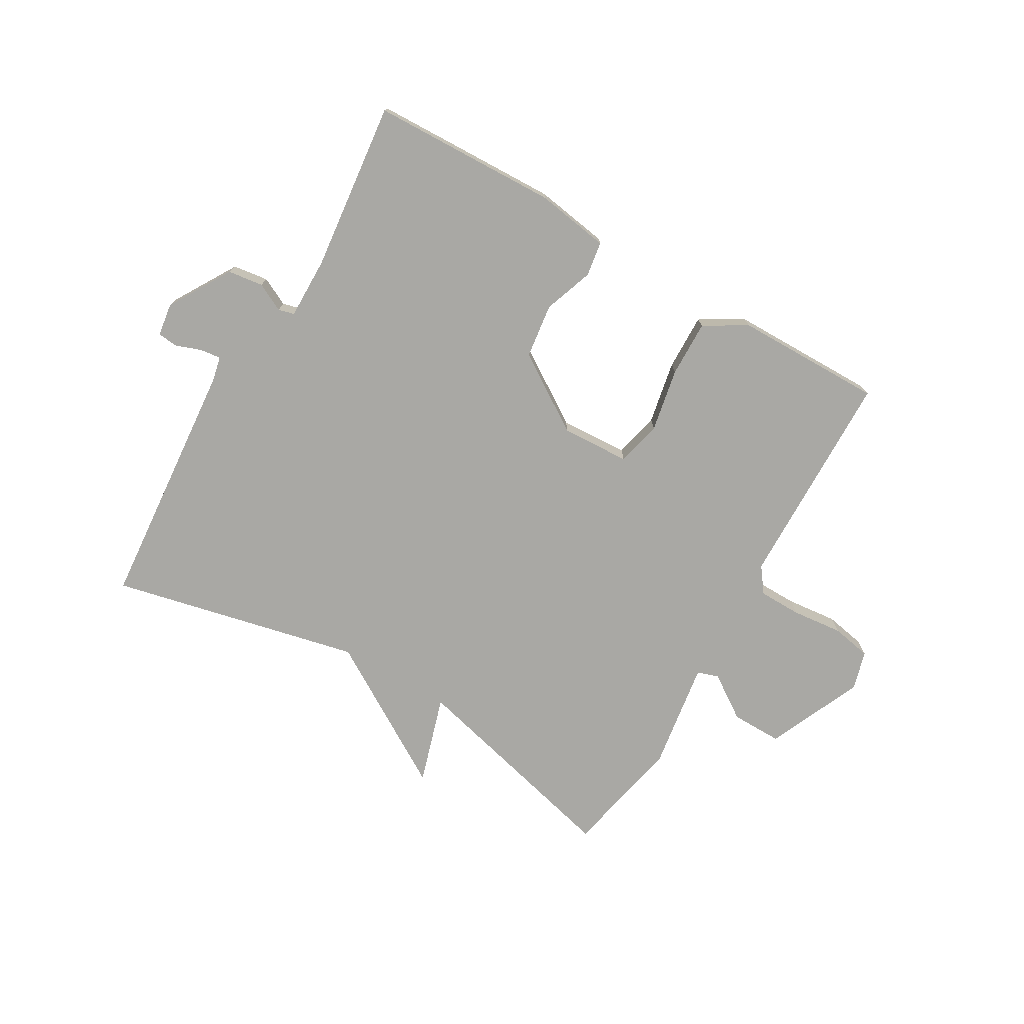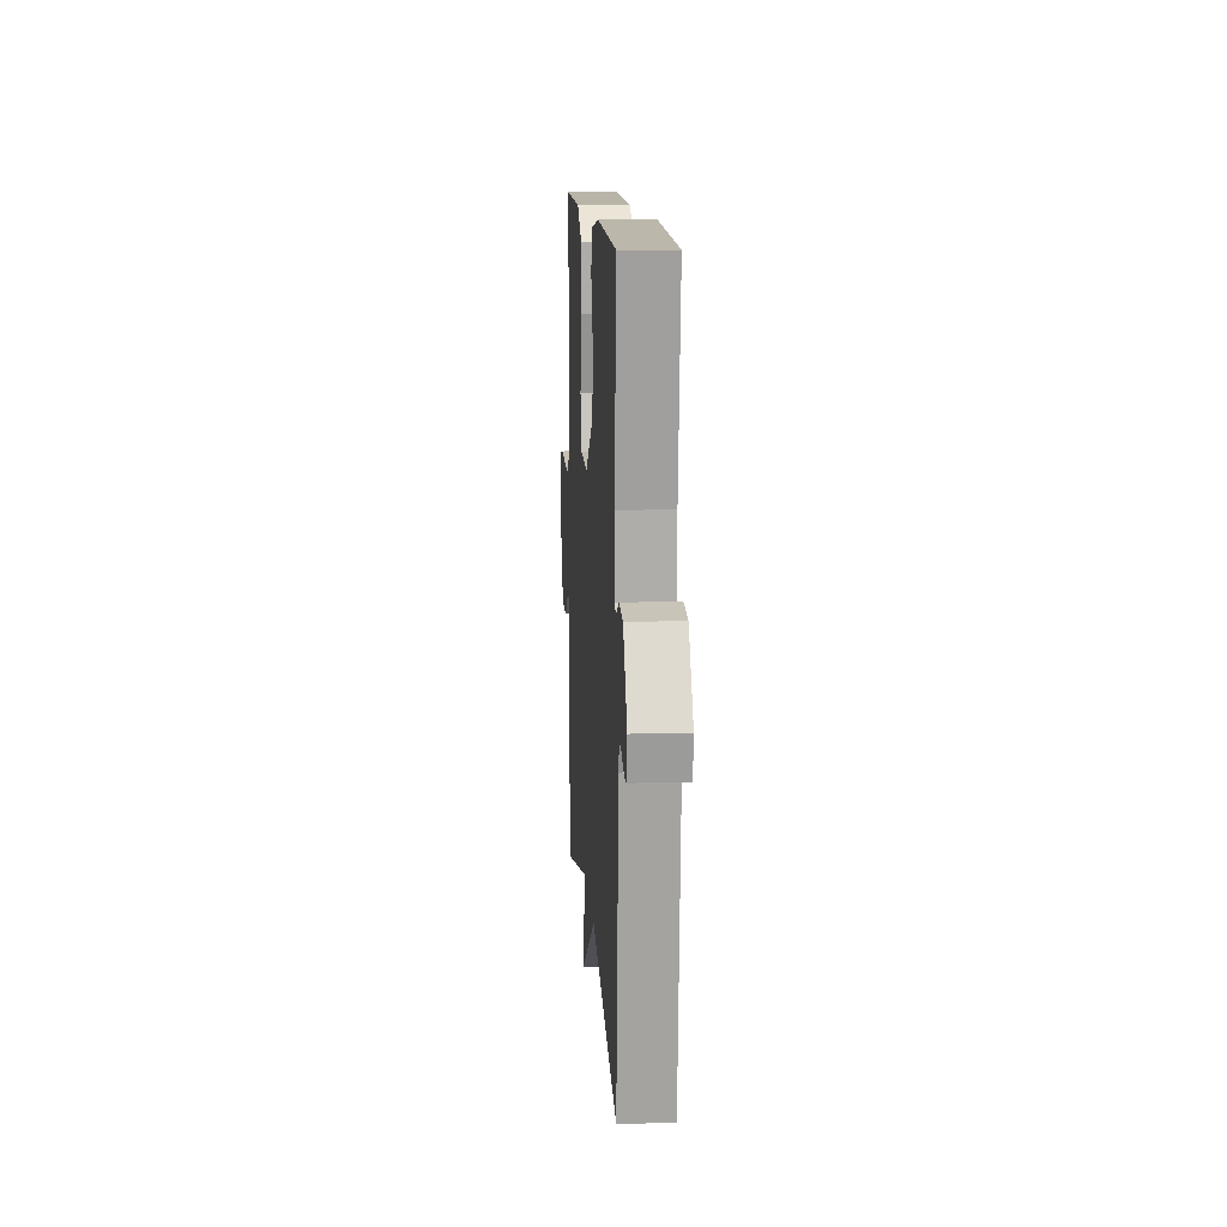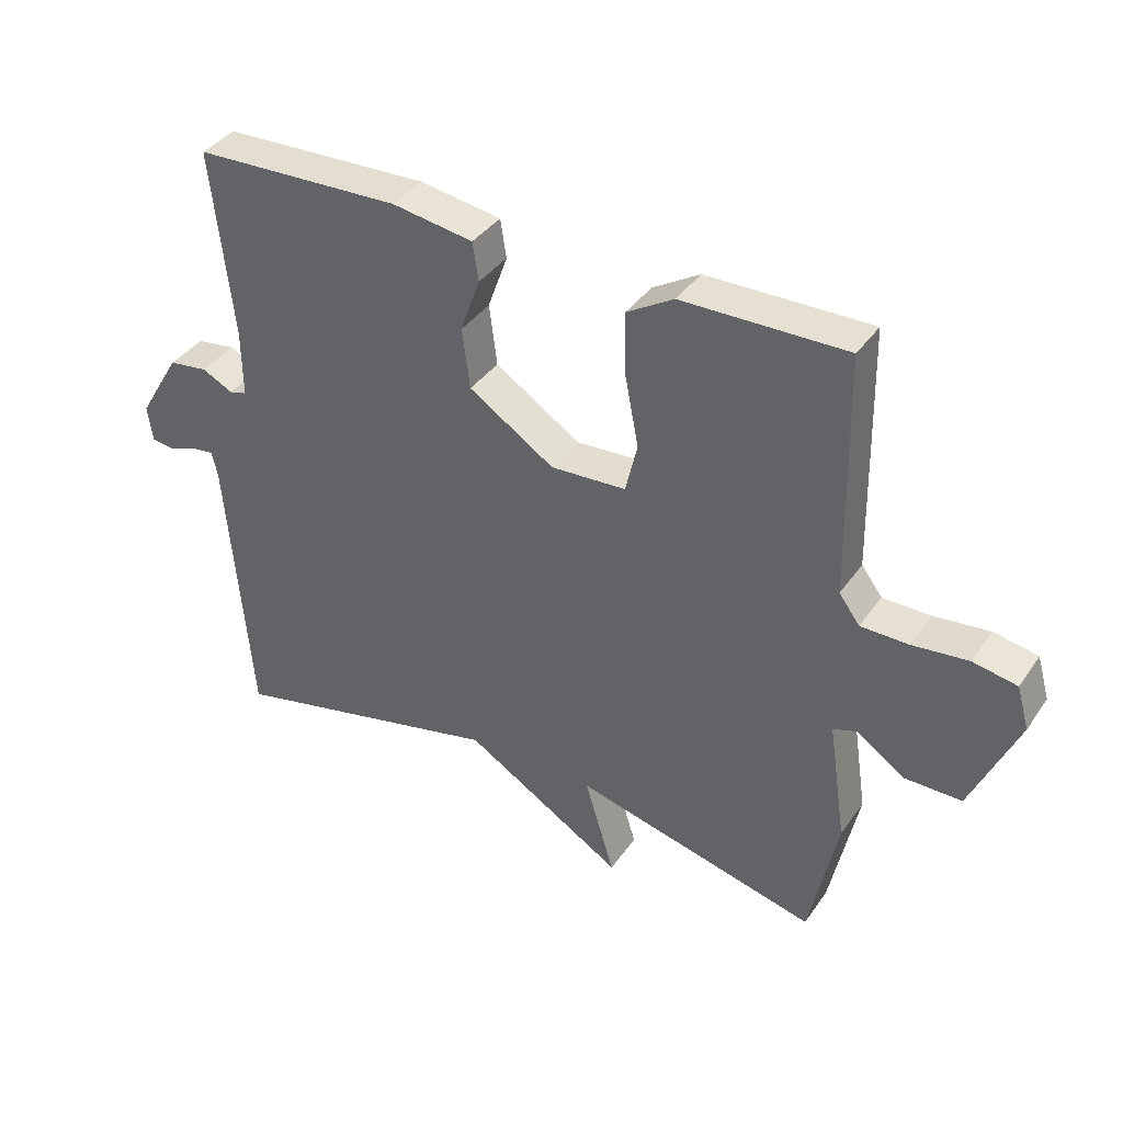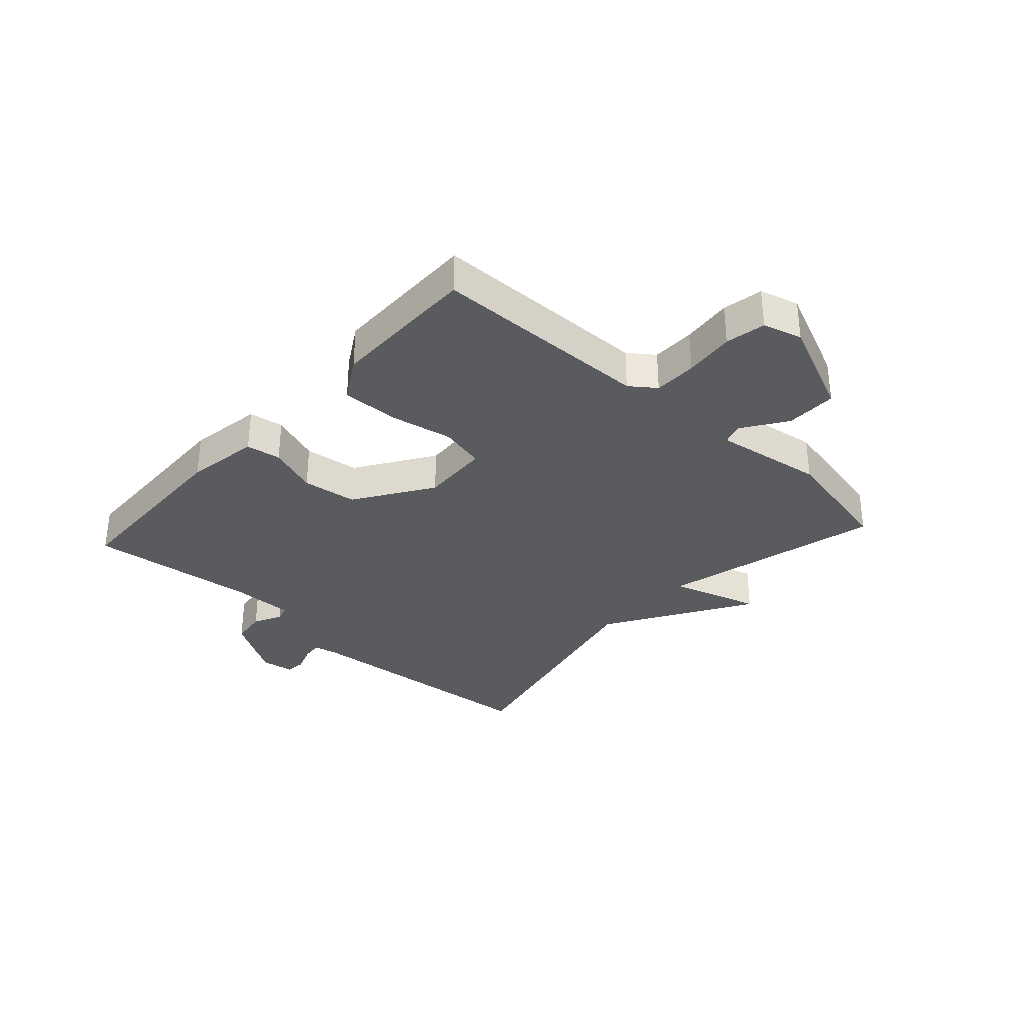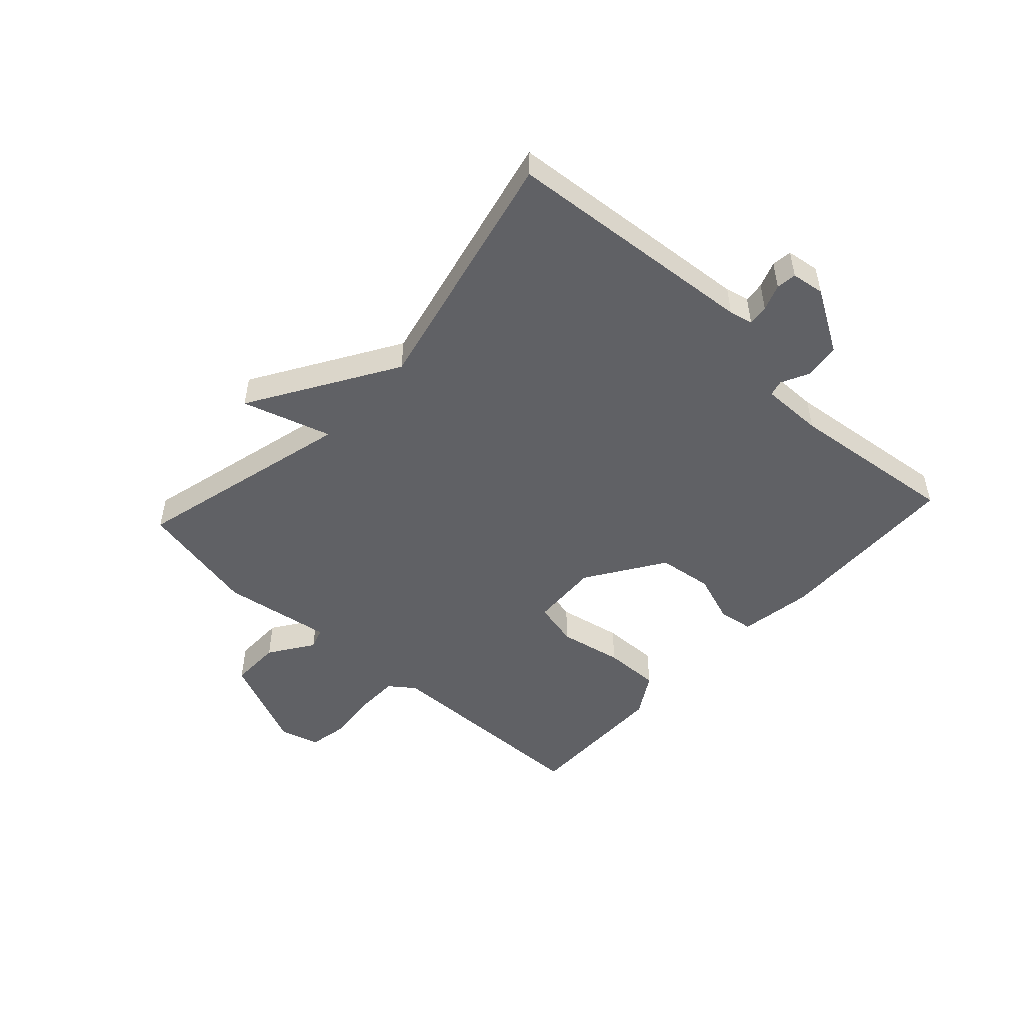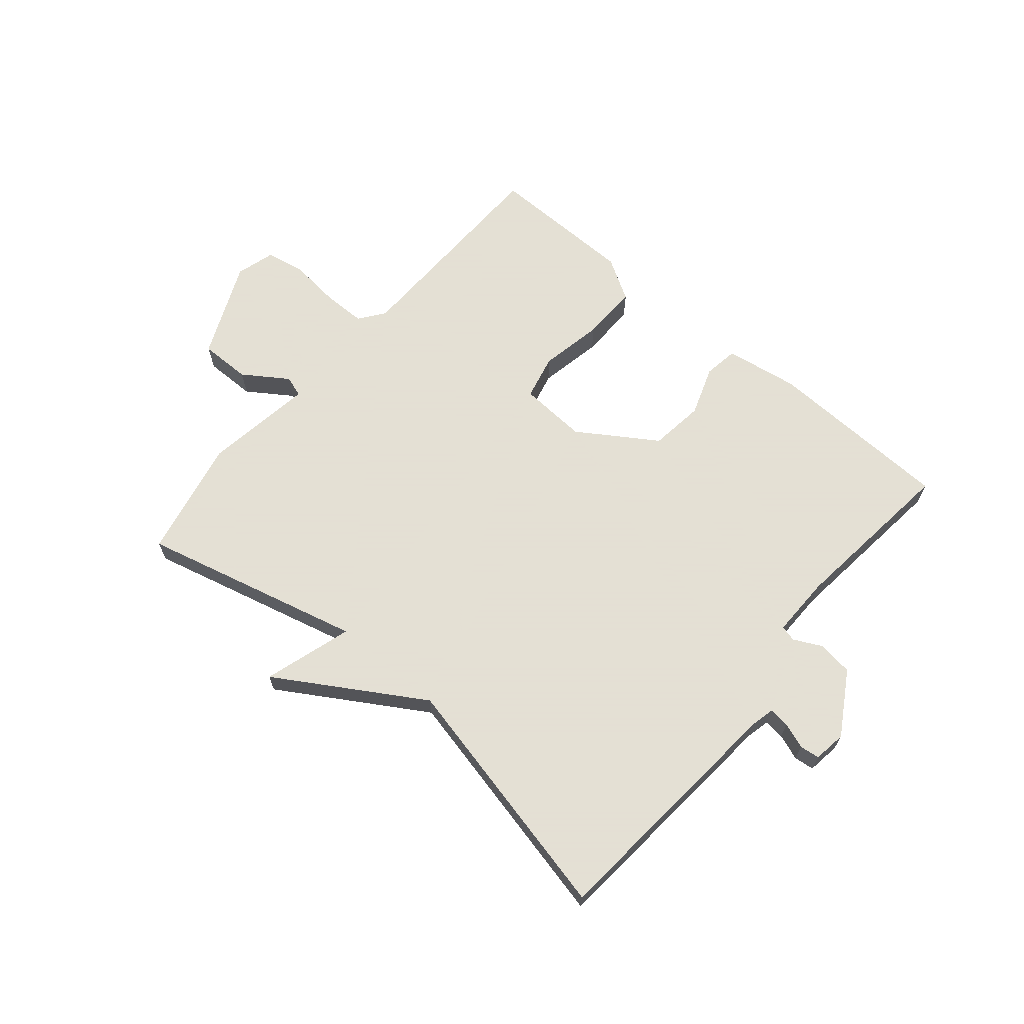
<metadata>
{"format":"obj","ext":"obj","renderer":"f3d","projection":"perspective","resolution":1024,"background":"white","views":[{"elev":-74.9,"azim":-30.1,"up":"+Y"},{"elev":12.6,"azim":-93.9,"up":"+Z"},{"elev":38.0,"azim":30.8,"up":"+Z"},{"elev":-33.4,"azim":47.7,"up":"+Y"},{"elev":-49.7,"azim":-132.6,"up":"+Y"},{"elev":66.2,"azim":-139.7,"up":"+Y"}]}
</metadata>
<code>
v 0.5 0.07 -0.5
v 0.125 0.07 -0.405
v 0.171 0.07 -0.556
v -0.075 0.07 -0.405
v -0.5 0.07 -0.5
v -0.536 0.07 -0.07
v -0.545 0.07 -0.03
v -0.58 0.07 -0.034
v -0.624 0.07 -0.05
v -0.658 0.07 -0.046
v -0.666 0.07 0.01
v -0.602 0.07 0.116
v -0.542 0.07 0.124
v -0.494 0.07 0.1
v -0.467 0.07 0.107
v -0.468 0.07 0.212
v -0.5 0.07 0.5
v -0.182 0.07 0.51
v -0.057 0.07 0.49
v -0.048 0.07 0.431
v -0.078 0.07 0.347
v -0.066 0.07 0.254
v 0.065 0.07 0.168
v 0.181 0.07 0.174
v 0.199 0.07 0.251
v 0.178 0.07 0.359
v 0.176 0.07 0.455
v 0.248 0.07 0.498
v 0.5 0.07 0.5
v 0.507 0.07 0.127
v 0.539 0.07 0.084
v 0.612 0.07 0.083
v 0.698 0.07 0.092
v 0.766 0.07 0.079
v 0.785 0.07 0.013
v 0.713 0.07 -0.15
v 0.626 0.07 -0.149
v 0.551 0.07 -0.098
v 0.515 0.07 -0.11
v 0.543 0.07 -0.296
v 0.5 0 -0.5
v 0.125 0 -0.405
v 0.171 0 -0.556
v -0.075 0 -0.405
v -0.5 0 -0.5
v -0.536 0 -0.07
v -0.545 0 -0.03
v -0.58 0 -0.034
v -0.624 0 -0.05
v -0.658 0 -0.046
v -0.666 0 0.01
v -0.602 0 0.116
v -0.542 0 0.124
v -0.494 0 0.1
v -0.467 0 0.107
v -0.468 0 0.212
v -0.5 0 0.5
v -0.182 0 0.51
v -0.057 0 0.49
v -0.048 0 0.431
v -0.078 0 0.347
v -0.066 0 0.254
v 0.065 0 0.168
v 0.181 0 0.174
v 0.199 0 0.251
v 0.178 0 0.359
v 0.176 0 0.455
v 0.248 0 0.498
v 0.5 0 0.5
v 0.507 0 0.127
v 0.539 0 0.084
v 0.612 0 0.083
v 0.698 0 0.092
v 0.766 0 0.079
v 0.785 0 0.013
v 0.713 0 -0.15
v 0.626 0 -0.149
v 0.551 0 -0.098
v 0.515 0 -0.11
v 0.543 0 -0.296
f 39 40 1 2
f 36 37 38
f 35 36 38
f 34 35 38
f 33 34 38
f 32 33 38
f 31 32 38 39
f 30 31 39 2
f 28 29 30
f 27 28 30
f 26 27 30
f 25 26 30
f 24 25 30 2
f 19 20 21
f 18 19 21
f 17 18 21
f 16 17 21
f 15 16 21 22
f 12 13 14
f 11 12 14
f 10 11 14
f 9 10 14
f 8 9 14
f 7 8 14 15
f 15 22 23
f 7 15 23
f 6 7 23
f 2 3 4
f 24 2 4
f 23 24 4
f 6 23 4
f 4 5 6
f 42 41 80 79
f 78 77 76
f 78 76 75
f 78 75 74
f 78 74 73
f 78 73 72
f 79 78 72 71
f 42 79 71 70
f 70 69 68
f 70 68 67
f 70 67 66
f 70 66 65
f 42 70 65 64
f 61 60 59
f 61 59 58
f 61 58 57
f 61 57 56
f 62 61 56 55
f 54 53 52
f 54 52 51
f 54 51 50
f 54 50 49
f 54 49 48
f 55 54 48 47
f 63 62 55
f 63 55 47
f 63 47 46
f 44 43 42
f 44 42 64
f 44 64 63
f 44 63 46
f 46 45 44
f 1 41 42 2
f 2 42 43 3
f 3 43 44 4
f 4 44 45 5
f 5 45 46 6
f 6 46 47 7
f 7 47 48 8
f 8 48 49 9
f 9 49 50 10
f 10 50 51 11
f 11 51 52 12
f 12 52 53 13
f 13 53 54 14
f 14 54 55 15
f 15 55 56 16
f 16 56 57 17
f 17 57 58 18
f 18 58 59 19
f 19 59 60 20
f 20 60 61 21
f 21 61 62 22
f 22 62 63 23
f 23 63 64 24
f 24 64 65 25
f 25 65 66 26
f 26 66 67 27
f 27 67 68 28
f 28 68 69 29
f 29 69 70 30
f 30 70 71 31
f 31 71 72 32
f 32 72 73 33
f 33 73 74 34
f 34 74 75 35
f 35 75 76 36
f 36 76 77 37
f 37 77 78 38
f 38 78 79 39
f 39 79 80 40
f 40 80 41 1

</code>
